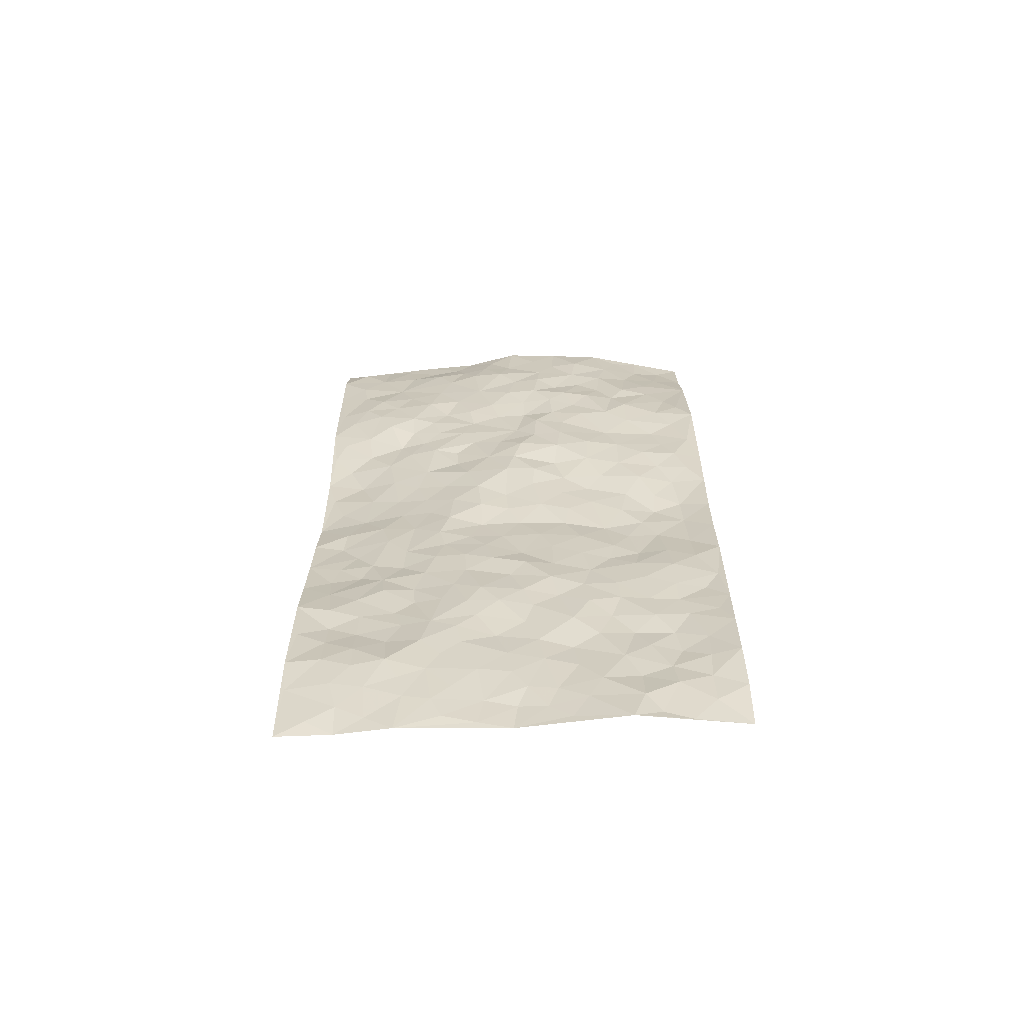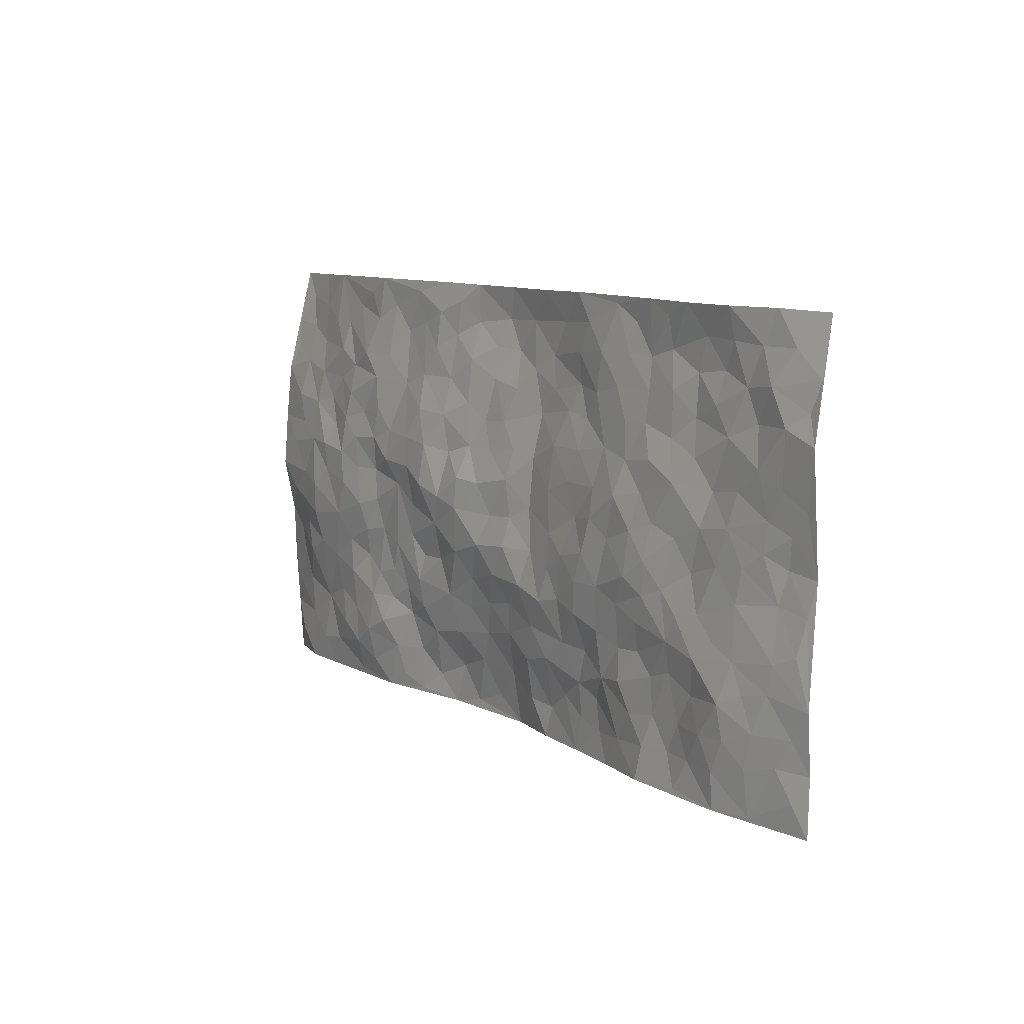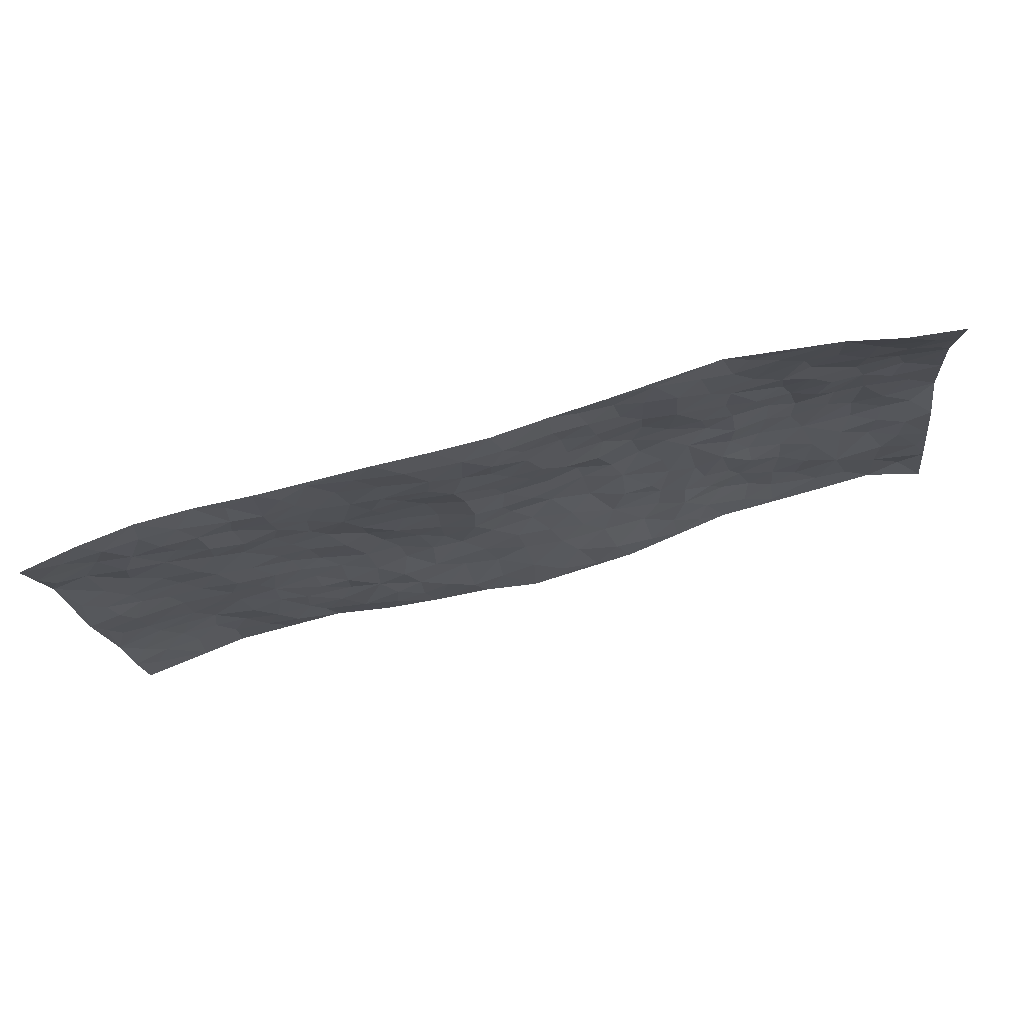
<metadata>
{"format":"obj","ext":"obj","renderer":"f3d","projection":"perspective","resolution":1024,"background":"white","views":[{"elev":26.5,"azim":84.9,"up":"+Z"},{"elev":3.3,"azim":55.1,"up":"+Y"},{"elev":74.0,"azim":166.0,"up":"+Y"}]}
</metadata>
<code>
v -1.054 0.1154 -0.0652
v -0.9668 1.098 -0.043
v 0.8968 -0.06034 -0.06122
v 0.9879 0.9292 -0.0283
v -0.8419 0.4823 0.01589
v -1.015 0.6061 0.008232
v -0.9049 0.4545 -0.001478
v -0.07854 0.03414 -0.08785
v -1.035 0.3615 -0.03546
v -0.9698 0.4421 -0.01879
v -0.8126 0.09281 -0.03683
v -1.044 0.2384 -0.05074
v -0.7628 0.3778 -0.001662
v -0.9356 0.1037 -0.0345
v -0.8949 0.3839 -0.004689
v -0.5671 0.07159 -0.03963
v -1.019 0.2979 -0.0407
v -0.3564 0.2194 -0.03922
v -0.8271 0.4114 0.002853
v -0.9299 0.221 -0.03071
v -0.9975 0.1709 -0.03738
v -0.8683 0.1598 -0.02688
v -0.7392 0.2099 -0.01274
v -0.7951 0.1638 -0.02619
v -0.9334 0.3082 -0.02708
v -0.9637 0.3741 -0.02651
v -0.8312 0.2687 -0.02247
v -0.7514 0.2943 -0.0126
v -0.9007 0.5841 0.01265
v -1.023 0.4849 -0.02299
v -0.7255 1.079 -0.003325
v -0.5936 0.2928 -0.005836
v 0.1954 0.1607 -0.04754
v -0.9931 0.8542 0.001283
v -0.4095 0.4486 -0.003715
v -0.7955 0.8397 0.01466
v -0.8044 0.9181 0.002572
v -0.621 0.514 0.01635
v -0.6259 0.6784 0.02512
v -0.4826 1.059 0.02584
v -0.9761 0.7904 0.006835
v -0.6915 0.6404 0.02693
v -0.4034 0.807 0.01367
v -0.5618 0.3482 -0.007236
v -0.5172 0.29 -0.01804
v -0.5567 0.2294 -0.01079
v -0.4712 0.6954 0.0209
v -0.395 0.612 0.02155
v 0.1282 0.4809 -0.0151
v -0.3918 0.2752 -0.02508
v -0.2359 0.6495 0.006486
v -0.3981 0.6819 0.02458
v -0.3761 0.1141 -0.06592
v -0.6438 0.785 0.02639
v -0.4557 0.2556 -0.03373
v -0.8973 0.714 0.01465
v -0.08569 0.3742 -0.01404
v 0.008758 0.3576 -0.01677
v 0.2585 0.4464 -0.003468
v -0.1249 0.5808 0.003339
v -0.194 0.5916 0.01371
v 0.06816 0.6426 -0.01735
v -0.6803 0.4235 0.004583
v -0.7777 0.6596 0.02542
v -0.9589 0.9109 -0.008717
v -0.6247 0.2019 -0.009823
v -0.4443 0.07342 -0.05709
v -0.8345 0.5556 0.02304
v -0.679 0.25 -0.009819
v -0.6899 0.09854 -0.03534
v -0.3233 0.05474 -0.07674
v -0.6849 0.1664 -0.01647
v -0.619 0.1265 -0.02703
v -0.5054 0.1025 -0.04285
v -0.5188 0.1696 -0.03001
v -0.9113 0.7836 0.01657
v -0.9718 0.9752 -0.02062
v -0.7717 0.594 0.02134
v 0.008047 1.017 -0.008221
v -0.8233 0.7649 0.01653
v -0.6119 0.3872 -0.007725
v -0.5505 0.5277 0.009089
v -0.0221 0.5919 -0.005032
v -0.08584 0.5084 -0.006842
v -0.03802 0.441 -0.006461
v -0.1912 0.1686 -0.06289
v -0.5894 0.74 0.02075
v -0.9453 0.6624 0.01325
v -0.7506 0.7741 0.01365
v -0.4999 0.3602 -0.01034
v -0.685 0.3452 -0.002283
v -0.5199 0.7523 0.02441
v -0.2073 0.521 0.011
v -0.3006 0.4809 0.003385
v -0.6695 0.7256 0.02587
v -0.07905 0.1487 -0.06856
v -0.448 0.5683 0.01097
v -0.3952 0.3422 -0.01445
v -0.2732 0.5454 0.01506
v -0.2241 0.4188 -0.00262
v -1.005 0.7304 0.005979
v -0.7296 0.7039 0.01679
v -0.8418 0.6708 0.02031
v -0.4308 0.17 -0.04835
v -0.5534 0.6001 0.009802
v -0.7262 0.4868 0.01519
v -0.1791 0.3595 -0.0212
v -0.2049 0.2881 -0.03596
v -0.5429 0.6772 0.0213
v 0.09347 0.7395 -0.02349
v -0.06252 0.2421 -0.04418
v -0.1264 0.3052 -0.03366
v -0.04791 0.3133 -0.03086
v -0.4746 0.4245 -0.002649
v -0.258 0.2274 -0.04353
v -0.6905 0.5656 0.02272
v -0.6008 0.4513 0.006165
v -0.5357 0.4578 -0.002736
v -0.3388 0.571 0.023
v -0.3049 0.397 -0.01712
v -0.391 0.5204 0.005786
v -0.2798 0.3151 -0.0256
v -0.1325 0.4404 2.023e-05
v -0.6271 0.604 0.01806
v -0.1524 0.234 -0.04954
v -0.2843 0.1438 -0.07209
v -0.4535 0.3179 -0.01992
v -0.9676 0.5401 0.001119
v -0.9096 0.5171 0.009442
v 0.05053 0.4367 -0.02094
v 0.1518 0.2439 -0.03487
v 0.04864 0.5308 -0.01988
v -0.01655 0.5076 -0.01195
v 0.1219 0.4005 -0.01579
v 0.7567 0.4483 -0.0167
v 0.1791 0.4361 -0.009478
v 0.2159 0.3125 -0.01707
v 0.1307 0.5742 -0.01122
v 0.1297 1.006 -0.006177
v -0.3163 0.6654 0.0241
v 0.4225 0.8618 -0.004415
v 0.4982 0.9729 0.002249
v -0.2252 0.8193 0.006948
v -0.06185 0.8887 -0.0134
v -0.3685 0.4007 -0.01495
v -0.488 0.626 0.02284
v -0.1481 0.09111 -0.08043
v -0.2348 0.06782 -0.08102
v 0.04229 0.02095 -0.06969
v 0.009112 0.8783 -0.02599
v -0.03446 0.7219 -0.01017
v 0.3604 0.1829 -0.02411
v 0.289 0.2827 -0.02115
v 0.5592 0.4955 -0.00956
v 0.4941 0.5216 -0.004646
v 0.3889 0.1194 -0.03149
v 0.4648 0.2052 -0.02782
v 0.3676 0.3473 -0.01142
v 3.041e-05 0.6597 -0.009627
v -0.08318 0.6534 -0.005315
v -0.1615 0.7627 0.001622
v -0.1053 0.7209 -0.008637
v -0.07018 0.816 -0.01144
v -0.16 0.6654 -0.0006476
v 0.009903 0.7932 -0.01516
v 0.2521 0.9962 -0.002465
v -0.01746 0.9477 -0.01992
v -0.2742 0.8892 0.01229
v -0.2019 0.9169 0.002915
v -0.3265 0.8282 0.014
v -0.2372 1.039 0.007081
v -0.2454 0.7358 0.01489
v -0.3347 0.7481 0.02261
v -0.146 0.8616 0.001732
v -0.1141 1.028 0.0005836
v 0.2041 0.7474 -0.01362
v 0.153 0.6724 -0.01002
v 0.2998 0.5871 -0.00396
v 0.228 0.5208 -0.01086
v 0.2451 0.6629 -0.007242
v 0.4099 0.7272 -0.002844
v 0.3361 0.6724 -0.006665
v 0.271 0.7284 -0.0128
v 0.06998 0.9425 -0.02137
v 0.07183 0.8361 -0.02192
v 0.1414 0.8653 -0.02243
v 0.2474 0.8709 -0.008801
v 0.3118 0.785 -0.006119
v 0.2049 0.5957 -0.007442
v -0.883 0.9605 -0.01266
v -0.6895 0.8948 0.02023
v -0.8804 0.8689 0.007237
v -0.8446 1.087 -0.02868
v -0.9153 1.034 -0.03086
v -0.8069 1.008 -0.006686
v -0.7341 0.9668 0.008854
v -0.6041 1 0.01529
v -0.6638 0.9617 0.01405
v -0.7007 0.8248 0.01569
v -0.5686 0.8829 0.0267
v -0.6323 0.8547 0.01915
v -0.5123 0.9642 0.02141
v -0.3943 0.9314 0.009354
v -0.5418 1.026 0.02305
v -0.4727 0.8758 0.01973
v -0.4412 0.9934 0.01635
v -0.3403 1.022 0.01484
v -0.5245 0.8253 0.02511
v -0.3211 0.9482 0.0109
v -0.2567 0.9723 0.01314
v 0.146 0.7915 -0.02033
v 0.2463 0.8022 -0.01567
v 0.1905 0.9363 -0.01578
v 0.3849 0.7973 -0.003042
v 0.3348 0.8705 7.527e-05
v 0.3879 0.9676 -0.001657
v 0.2908 0.9316 -0.002791
v 0.4455 0.9279 -0.006283
v 0.3453 0.4817 -0.005176
v 0.2928 0.5214 5.575e-05
v 0.4576 0.5825 -0.003511
v 0.4108 0.647 -0.002081
v 0.3781 0.5733 0.004364
v 0.2912 0.1832 -0.03397
v 0.4325 0.3143 -0.01283
v 0.4267 0.5029 -0.0001175
v 0.3028 0.3795 -0.009476
v -0.124 0.9447 -0.007573
v -0.1788 0.9926 0.006996
v 0.254 0.1311 -0.05059
v 0.5333 -0.01488 -0.03126
v 0.1521 0.3385 -0.01903
v 0.2267 0.3827 -0.008574
v 0.5276 0.22 -0.02317
v 0.7441 0.9499 0.008478
v 0.9236 0.1864 -0.03688
v 0.4843 0.7883 -0.006707
v 0.6824 0.4453 -0.01456
v 0.4746 0.724 -0.004659
v 0.9438 0.4354 -0.03816
v 0.6166 0.2577 -0.01039
v 0.4719 0.4443 0.0003636
v 0.7272 0.2639 -0.01751
v 0.5191 0.3882 -0.009208
v 0.4096 -0.01619 -0.03088
v 0.03359 0.2692 -0.0331
v 0.4326 0.05715 -0.03031
v 0.08386 0.3295 -0.01828
v 0.3619 0.2534 -0.02536
v 0.8191 0.2094 -0.02554
v 0.6032 0.4271 -0.01802
v 0.5059 0.05568 -0.03812
v 0.4077 0.4075 0.0006808
v 0.5617 0.3406 -0.01037
v 0.2296 0.2328 -0.03831
v 0.4241 0.2528 -0.02536
v 0.1921 0.08242 -0.05687
v 0.2878 -0.004381 -0.04991
v 0.165 0.008199 -0.06173
v 0.132 0.1247 -0.05915
v 0.004089 0.1905 -0.04549
v 0.08301 0.2023 -0.03937
v 0.5473 0.1176 -0.03199
v 0.7359 0.3758 -0.01871
v 0.6893 0.1769 -0.01151
v 0.5788 0.0474 -0.03011
v 0.6246 0.3478 -0.01477
v 0.6695 0.298 -0.01579
v 0.8368 0.269 -0.02466
v 0.7171 0.5229 -0.01228
v 0.6259 0.1076 -0.01963
v 0.6978 0.105 -0.01842
v 0.7945 0.3146 -0.02224
v 0.8953 0.2881 -0.03069
v 0.8459 0.3816 -0.03041
v 0.5312 0.2845 -0.01279
v 0.7505 0.05666 -0.02886
v 0.2591 0.06027 -0.05512
v 0.3378 0.05773 -0.0422
v -0.002113 0.1009 -0.06431
v 0.06911 0.08895 -0.06807
v 0.9675 0.6817 -0.005335
v 0.6595 0.03793 -0.02345
v 0.5965 0.1814 -0.02404
v 0.9198 0.3615 -0.03502
v 0.8725 0.4504 -0.0322
v 0.7523 0.2007 -0.01981
v 0.4677 0.1256 -0.03134
v 0.6546 -0.0391 -0.0302
v 0.4589 0.3715 -0.005712
v 0.8653 0.004657 -0.04836
v 0.9092 0.06317 -0.05518
v 0.7774 0.1284 -0.0251
v 0.8301 0.06852 -0.03865
v 0.7497 -0.03985 -0.04145
v 0.8756 0.1283 -0.03926
v 0.6367 0.5181 -0.01139
v 0.6694 0.5924 -0.01685
v 0.5634 0.6047 -0.001158
v 0.81 0.6383 -0.009247
v 0.6216 0.7352 -0.01498
v 0.9342 0.5606 -0.02122
v 0.7464 0.5945 -0.01372
v 0.8298 0.5403 -0.01813
v 0.7221 0.6983 -0.01018
v 0.8147 0.4767 -0.01984
v 0.8885 0.5138 -0.02446
v 0.873 0.6005 -0.01329
v 0.6231 0.6561 -0.01029
v 0.5507 0.6941 -0.009725
v 0.4903 0.6503 -0.0002984
v 0.8517 0.7951 -0.003042
v 0.7118 0.8268 -0.01328
v 0.8038 0.7238 -0.01473
v 0.8893 0.7173 -0.004362
v 0.778 0.7938 -0.00968
v 0.9748 0.8057 -0.01674
v 0.6875 0.7601 -0.008322
v 0.9485 0.745 -0.01283
v 0.7465 0.8837 -0.004033
v 0.867 0.9412 -0.006842
v 0.6209 0.9604 0.009239
v 0.8257 0.8715 -0.007409
v 0.9119 0.8659 -0.01226
v 0.666 0.8942 -0.005194
v 0.5579 0.8708 -0.008636
v 0.4907 0.857 -0.009394
v 0.557 0.9384 0.002108
v 0.5645 0.7909 -0.003717
v 0.6346 0.8233 -0.01145
f 29 6 128
f 12 21 20
f 26 10 9
f 55 45 46
f 27 19 15
f 26 9 17
f 101 6 88
f 12 1 21
f 7 15 19
f 125 86 96
f 84 123 85
f 129 29 128
f 25 27 15
f 12 20 17
f 73 75 66
f 22 14 11
f 26 17 25
f 9 12 17
f 25 15 26
f 5 129 7
f 52 146 48
f 55 18 50
f 7 19 5
f 20 27 25
f 124 82 105
f 41 76 34
f 20 14 22
f 14 20 21
f 14 21 1
f 24 22 11
f 24 27 22
f 72 66 69
f 69 32 91
f 70 24 11
f 24 23 27
f 17 20 25
f 27 20 22
f 10 15 7
f 10 26 15
f 23 28 27
f 27 13 19
f 28 23 69
f 13 27 28
f 119 121 94
f 10 7 129
f 6 30 128
f 9 10 30
f 36 192 80
f 80 102 89
f 118 81 44
f 64 103 78
f 115 126 86
f 45 32 46
f 91 63 13
f 129 68 29
f 95 87 54
f 95 54 199
f 202 40 204
f 82 97 105
f 29 88 6
f 18 55 104
f 148 126 71
f 38 82 124
f 50 18 122
f 117 82 38
f 5 19 106
f 82 117 118
f 80 64 102
f 127 45 55
f 194 77 190
f 98 35 114
f 39 124 105
f 127 50 98
f 106 19 13
f 66 75 46
f 39 95 42
f 63 117 38
f 95 89 102
f 101 56 76
f 51 140 99
f 18 53 126
f 62 83 132
f 45 127 90
f 112 113 57
f 103 29 68
f 130 85 58
f 109 39 105
f 35 94 121
f 113 246 58
f 151 165 163
f 120 100 94
f 114 127 98
f 192 190 65
f 95 39 87
f 36 191 37
f 67 104 74
f 56 101 88
f 13 63 106
f 192 34 76
f 268 241 243
f 108 115 125
f 93 84 60
f 133 84 85
f 156 288 157
f 101 76 41
f 80 103 64
f 105 97 146
f 99 61 51
f 92 109 47
f 125 96 111
f 158 227 153
f 75 104 55
f 69 66 32
f 81 91 32
f 106 78 68
f 42 64 78
f 77 34 65
f 24 70 72
f 75 73 16
f 16 71 67
f 2 34 77
f 13 28 91
f 103 56 88
f 56 80 76
f 72 69 23
f 11 16 70
f 16 73 70
f 16 67 74
f 115 18 126
f 24 72 23
f 73 72 70
f 16 74 75
f 72 73 66
f 32 45 44
f 84 83 60
f 66 46 32
f 78 106 116
f 117 63 81
f 67 53 104
f 103 68 78
f 69 91 28
f 36 80 89
f 106 38 116
f 106 68 5
f 81 118 117
f 62 132 138
f 32 44 81
f 53 67 71
f 57 58 85
f 123 100 107
f 93 60 61
f 33 230 224
f 8 96 147
f 132 133 130
f 140 48 119
f 93 100 123
f 122 98 50
f 164 60 160
f 53 71 126
f 125 112 108
f 193 194 195
f 75 55 46
f 63 91 81
f 56 103 80
f 196 198 31
f 18 104 53
f 121 48 97
f 38 106 63
f 118 97 82
f 97 35 121
f 51 172 140
f 130 134 49
f 87 39 109
f 288 252 263
f 97 114 35
f 47 43 92
f 57 113 58
f 248 130 58
f 34 101 41
f 114 90 127
f 116 124 42
f 145 94 35
f 118 114 97
f 167 79 175
f 98 145 35
f 85 123 57
f 43 47 52
f 199 36 89
f 42 78 116
f 159 83 62
f 88 29 103
f 74 104 75
f 118 44 90
f 173 140 172
f 42 95 102
f 190 192 37
f 65 190 77
f 89 95 199
f 125 111 112
f 92 87 109
f 18 115 122
f 177 180 176
f 112 57 107
f 109 105 146
f 93 94 100
f 285 286 275
f 96 86 147
f 137 232 131
f 57 123 107
f 87 92 208
f 49 134 136
f 132 130 49
f 161 164 162
f 50 127 55
f 122 108 107
f 122 107 100
f 48 140 52
f 118 90 114
f 99 119 94
f 123 84 93
f 36 37 192
f 48 121 119
f 120 122 100
f 39 42 124
f 38 124 116
f 248 58 246
f 44 45 90
f 98 122 120
f 146 52 47
f 94 93 99
f 168 209 170
f 212 183 188
f 202 197 200
f 42 102 64
f 107 108 112
f 99 93 61
f 8 280 96
f 112 111 113
f 125 115 86
f 115 108 122
f 128 30 10
f 5 68 129
f 10 129 128
f 132 49 138
f 83 84 133
f 130 133 85
f 83 133 132
f 248 134 130
f 156 152 224
f 151 110 165
f 212 186 211
f 153 224 249
f 254 251 244
f 246 261 262
f 225 158 249
f 49 136 179
f 185 184 150
f 214 188 181
f 181 188 182
f 161 163 174
f 143 170 172
f 110 211 185
f 184 79 167
f 174 228 169
f 62 110 159
f 163 150 144
f 210 169 229
f 170 143 168
f 176 211 110
f 98 120 145
f 94 145 120
f 48 146 97
f 109 146 47
f 148 86 126
f 147 86 148
f 71 8 148
f 8 147 148
f 244 276 254
f 232 136 134
f 174 143 161
f 60 83 160
f 163 162 151
f 159 160 83
f 261 281 262
f 259 281 149
f 219 220 59
f 246 113 111
f 33 255 131
f 157 256 152
f 137 255 153
f 230 278 279
f 262 260 33
f 154 155 242
f 131 255 137
f 248 131 232
f 281 280 149
f 259 258 278
f 220 179 59
f 159 151 160
f 162 160 151
f 164 61 60
f 228 174 144
f 144 174 163
f 159 110 151
f 161 172 164
f 186 184 185
f 161 162 163
f 61 164 51
f 160 162 164
f 187 217 213
f 150 163 165
f 205 202 200
f 79 184 139
f 170 43 173
f 174 169 143
f 161 143 172
f 167 144 150
f 176 180 183
f 172 170 173
f 223 226 221
f 185 150 165
f 99 140 119
f 207 206 203
f 172 51 164
f 43 52 173
f 173 52 140
f 167 175 228
f 228 229 169
f 210 168 169
f 177 110 62
f 189 138 179
f 62 138 177
f 136 232 233
f 181 182 222
f 150 184 167
f 178 180 189
f 49 179 138
f 177 138 189
f 180 178 182
f 178 179 220
f 307 308 304
f 222 223 221
f 215 187 188
f 176 183 212
f 187 213 186
f 214 215 188
f 185 211 186
f 237 181 239
f 182 188 183
f 110 185 165
f 216 215 141
f 211 176 212
f 182 183 180
f 176 110 177
f 213 184 186
f 178 189 179
f 177 189 180
f 195 190 37
f 197 198 200
f 195 194 190
f 34 192 65
f 80 192 76
f 37 196 195
f 194 2 77
f 193 2 194
f 196 37 191
f 31 193 195
f 198 196 191
f 31 195 196
f 199 201 191
f 197 204 31
f 198 191 201
f 31 198 197
f 201 199 54
f 36 199 191
f 54 208 201
f 208 43 205
f 208 54 87
f 198 201 200
f 206 205 203
f 43 170 203
f 210 207 209
f 40 202 206
f 31 204 40
f 197 202 204
f 208 205 200
f 43 203 205
f 205 206 202
f 203 209 207
f 171 40 207
f 40 206 207
f 208 200 201
f 43 208 92
f 170 209 203
f 168 143 169
f 207 210 171
f 168 210 209
f 188 187 212
f 212 187 186
f 166 139 213
f 184 213 139
f 237 214 181
f 215 214 141
f 216 141 218
f 213 217 166
f 142 166 216
f 217 216 166
f 187 215 217
f 216 217 215
f 237 141 214
f 142 216 218
f 223 222 182
f 179 136 59
f 223 220 219
f 267 238 251
f 237 327 141
f 223 182 178
f 158 290 253
f 220 223 178
f 59 233 227
f 233 59 136
f 248 246 131
f 153 249 158
f 251 254 267
f 223 219 226
f 111 261 246
f 297 251 238
f 276 256 157
f 167 228 144
f 229 228 175
f 175 171 229
f 229 171 210
f 260 257 33
f 265 271 272
f 266 289 283
f 269 243 250
f 249 224 152
f 266 283 271
f 227 233 137
f 253 227 158
f 325 313 320
f 135 264 275
f 310 329 239
f 270 298 297
f 249 256 225
f 275 273 269
f 311 222 221
f 155 154 299
f 234 276 157
f 310 311 299
f 222 239 181
f 221 226 155
f 266 263 252
f 242 290 244
f 264 273 275
f 273 264 243
f 242 244 154
f 276 290 225
f 288 234 157
f 240 282 302
f 275 286 306
f 225 290 158
f 234 263 284
f 241 254 276
f 233 232 137
f 137 153 227
f 264 135 238
f 244 251 154
f 260 259 257
f 227 253 219
f 33 224 255
f 154 297 299
f 240 302 307
f 297 154 251
f 264 268 243
f 253 226 219
f 271 284 263
f 277 294 293
f 290 242 253
f 241 234 284
f 59 227 219
f 242 155 226
f 252 245 231
f 157 152 156
f 257 230 33
f 152 256 249
f 278 230 257
f 262 33 131
f 224 153 255
f 259 278 257
f 134 248 232
f 230 279 224
f 96 261 111
f 261 96 280
f 280 281 261
f 246 262 131
f 252 247 245
f 268 267 241
f 283 277 272
f 288 247 252
f 275 274 285
f 295 291 294
f 267 268 264
f 263 234 288
f 309 310 299
f 290 276 244
f 283 272 271
f 267 254 241
f 265 243 241
f 236 240 285
f 297 238 270
f 303 305 298
f 241 276 234
f 221 155 299
f 272 277 293
f 250 243 287
f 286 285 240
f 284 271 265
f 271 263 266
f 295 3 291
f 225 256 276
f 241 284 265
f 289 266 231
f 3 292 291
f 321 235 323
f 293 294 296
f 279 278 258
f 245 279 258
f 279 156 224
f 260 281 259
f 280 8 149
f 262 281 260
f 231 266 252
f 267 264 238
f 306 304 270
f 283 289 295
f 243 269 273
f 236 269 250
f 294 292 296
f 274 236 285
f 269 274 275
f 250 287 293
f 245 289 231
f 236 274 269
f 156 279 247
f 242 226 253
f 247 279 245
f 243 265 287
f 288 156 247
f 265 272 293
f 296 292 236
f 293 287 265
f 295 294 277
f 277 283 295
f 236 250 296
f 289 3 295
f 292 294 291
f 293 296 250
f 300 304 308
f 325 320 235
f 329 330 326
f 270 304 303
f 270 303 298
f 309 305 301
f 135 306 270
f 299 297 298
f 298 309 299
f 238 135 270
f 300 314 305
f 303 300 305
f 304 306 307
f 300 303 304
f 282 319 315
f 322 325 235
f 275 306 135
f 307 306 286
f 240 307 286
f 308 307 302
f 302 282 308
f 308 282 315
f 305 309 298
f 310 309 301
f 310 301 329
f 310 239 311
f 222 311 239
f 299 311 221
f 319 312 315
f 312 323 316
f 301 305 318
f 305 314 316
f 300 308 315
f 316 314 312
f 312 314 315
f 315 314 300
f 323 312 324
f 316 313 318
f 282 4 317
f 330 313 325
f 4 321 324
f 235 320 323
f 282 317 319
f 312 319 317
f 326 325 322
f 316 320 313
f 316 318 305
f 142 218 327
f 327 218 141
f 316 323 320
f 324 312 317
f 4 324 317
f 321 323 324
f 318 313 330
f 328 326 322
f 326 327 329
f 329 327 237
f 326 328 327
f 322 142 328
f 327 328 142
f 329 237 239
f 301 318 330
f 326 330 325
f 330 329 301

</code>
